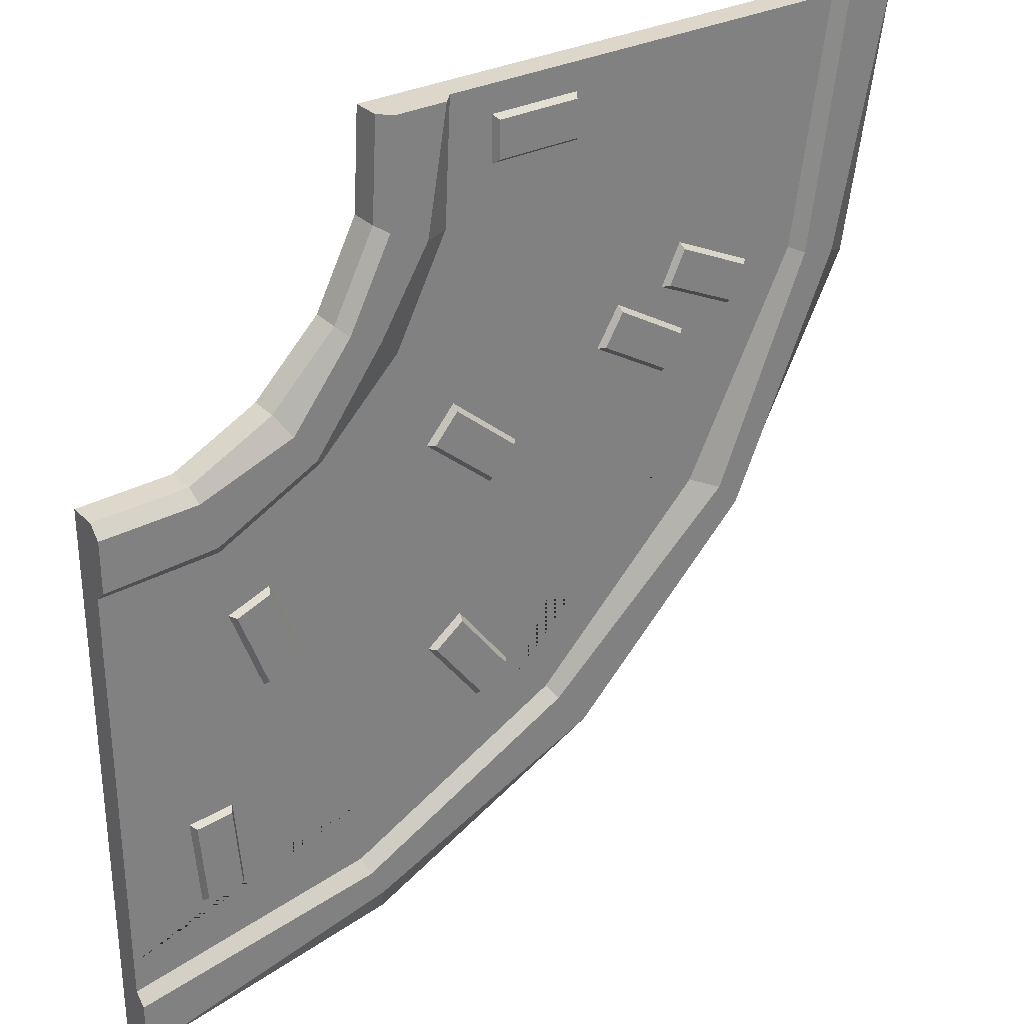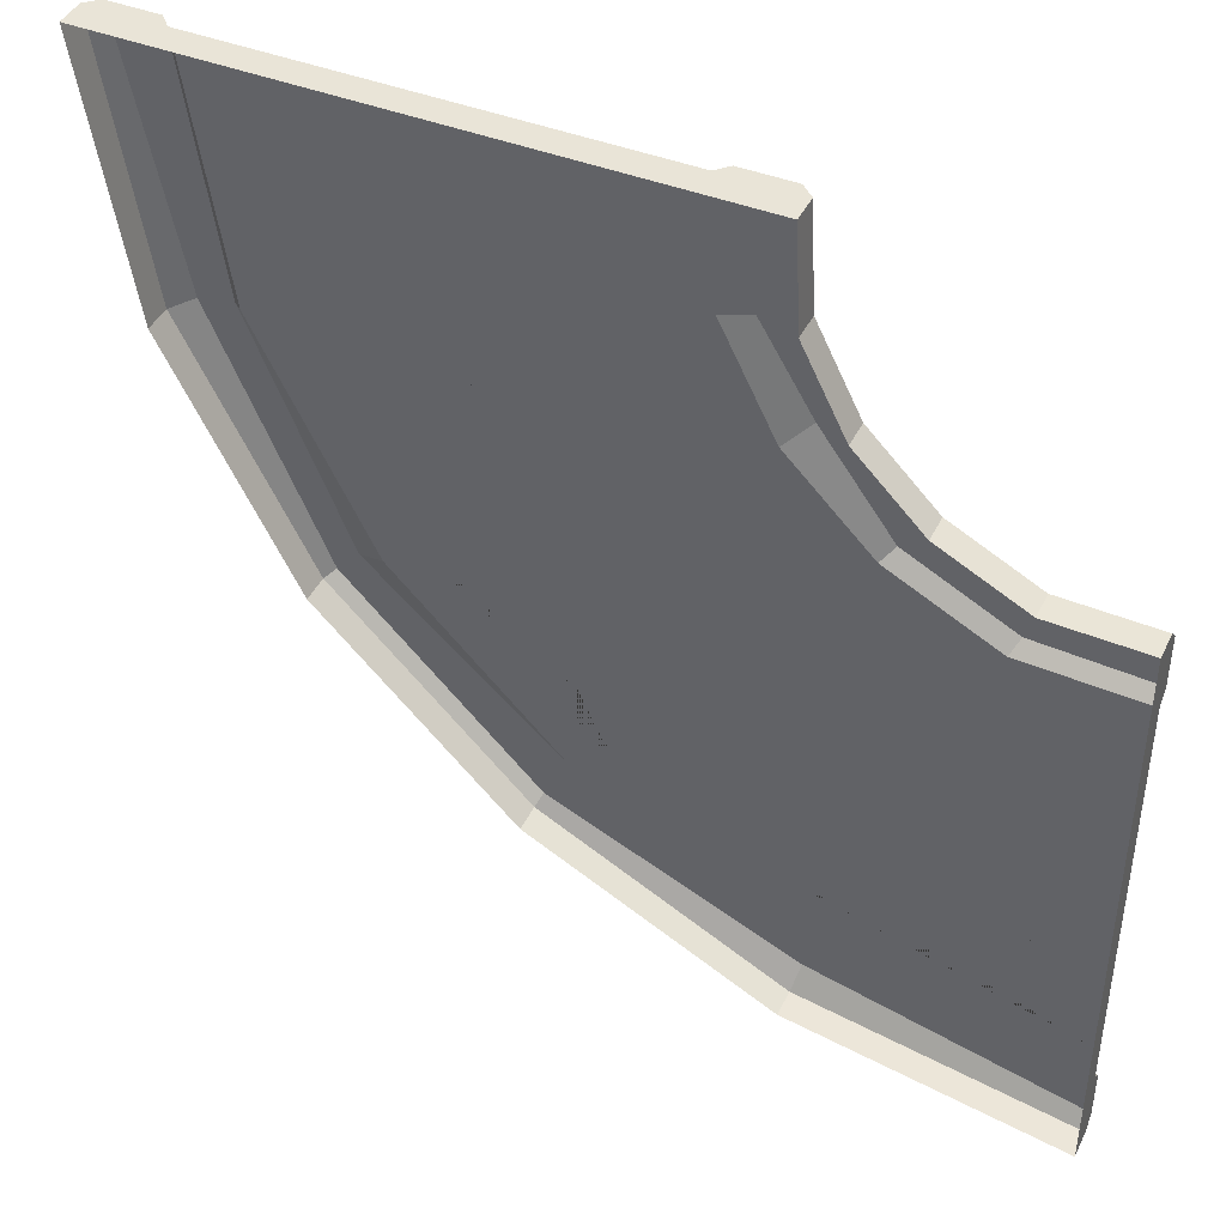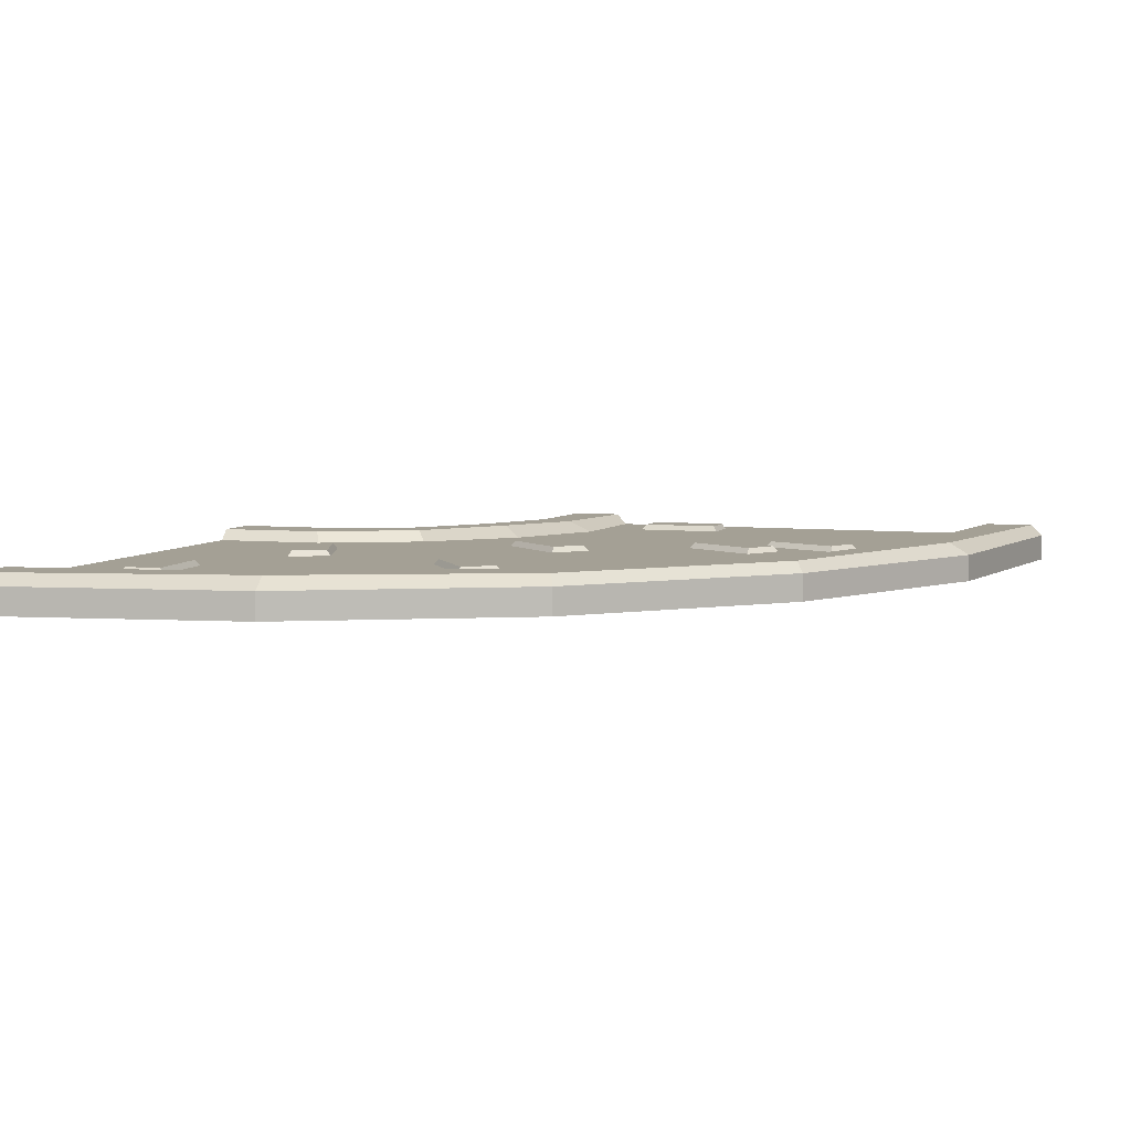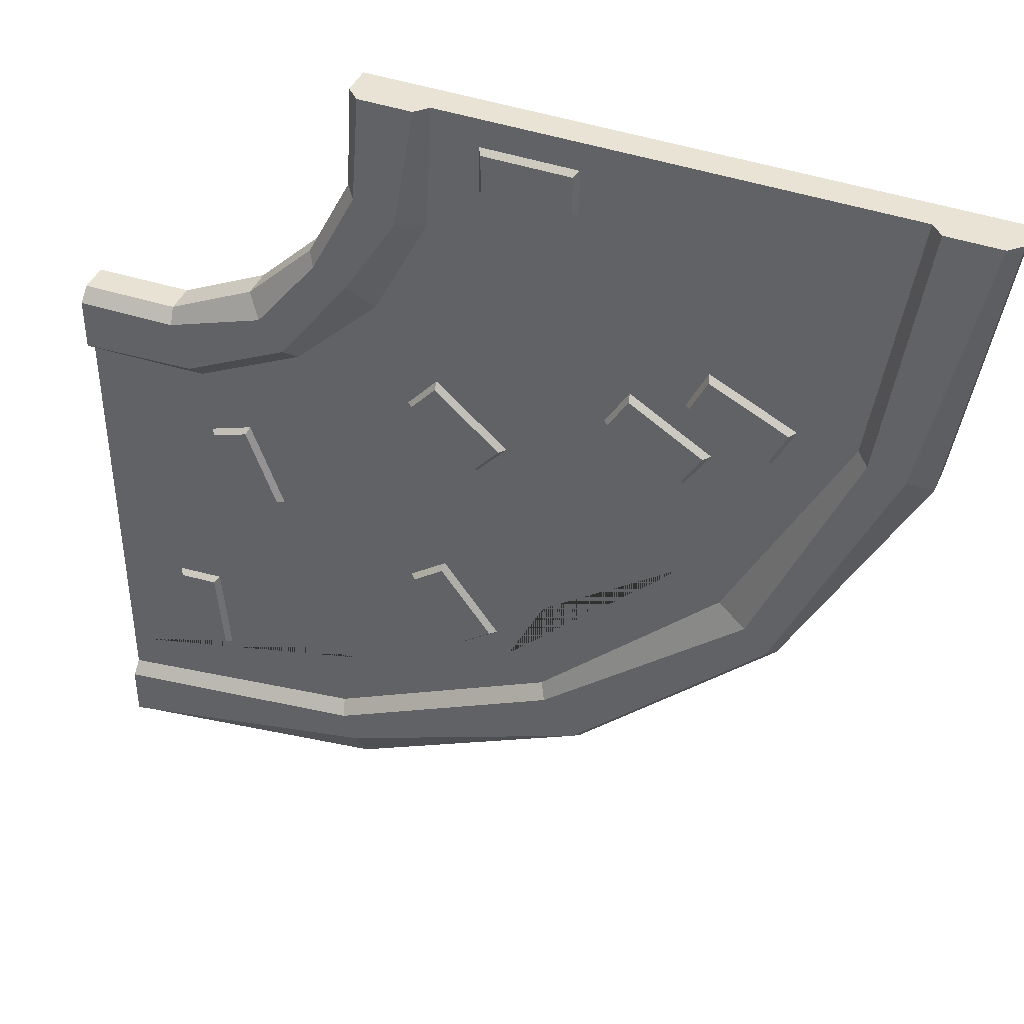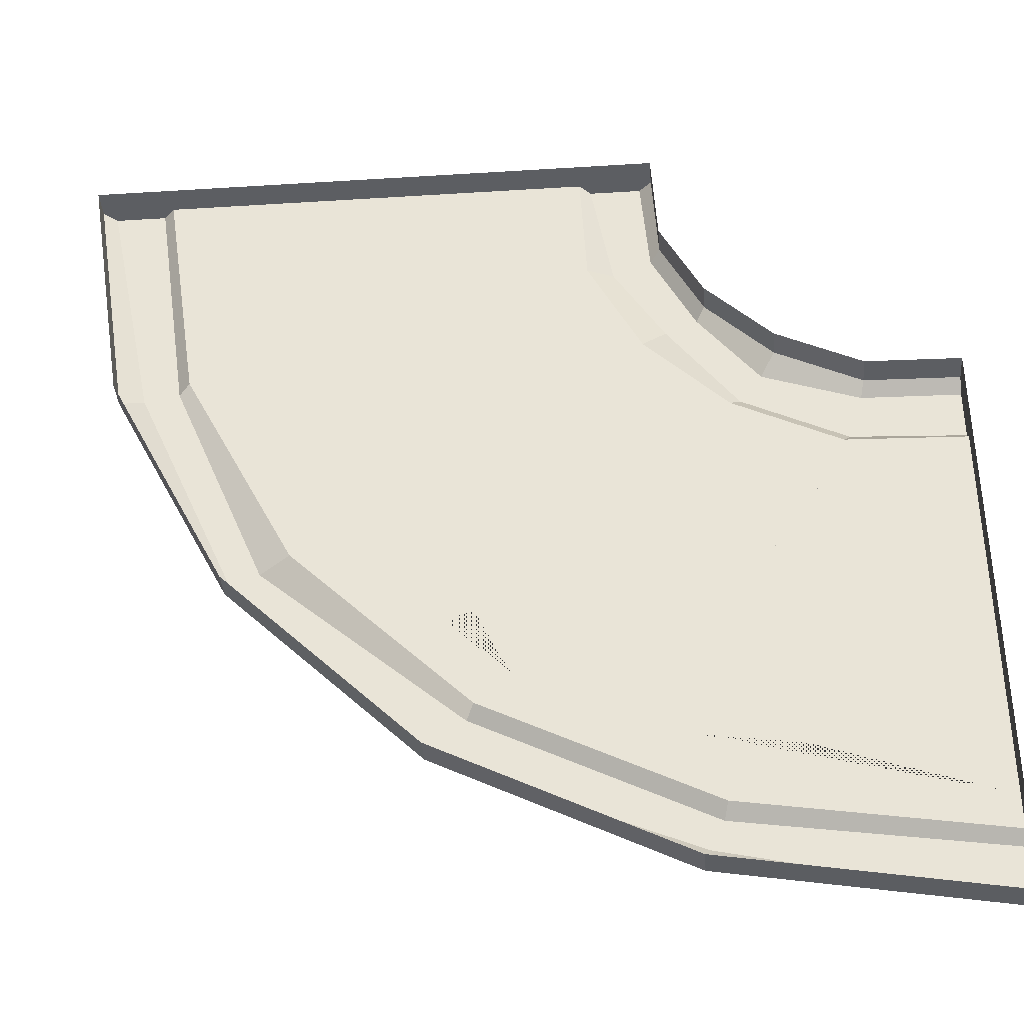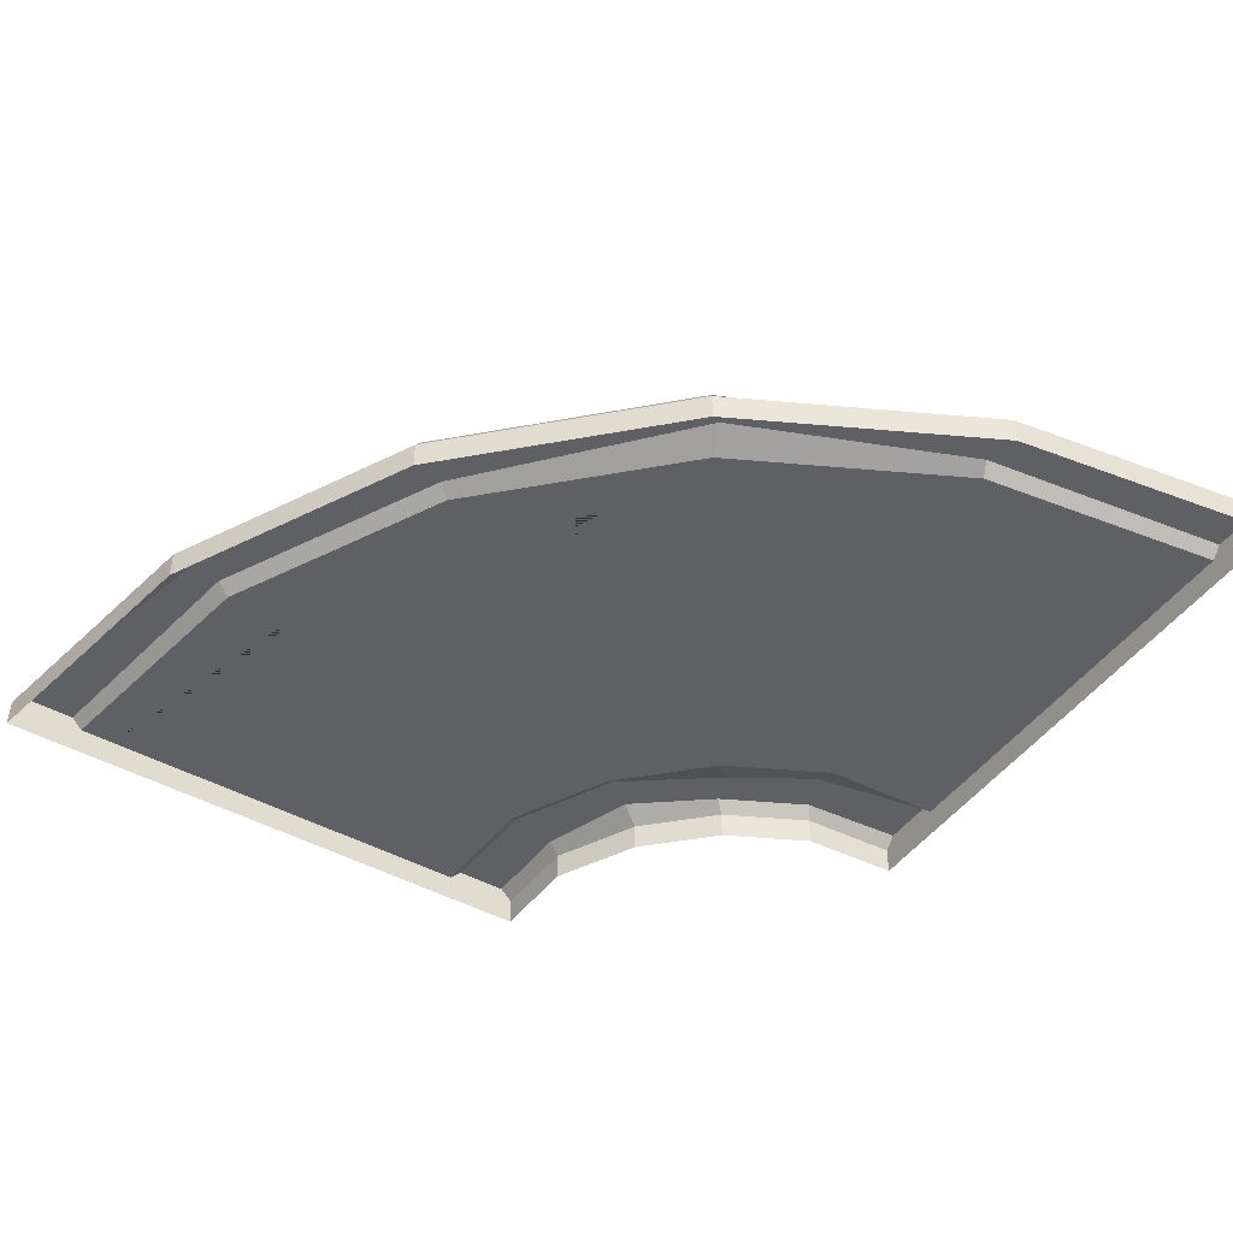
<metadata>
{"format":"obj","ext":"obj","renderer":"f3d","projection":"perspective","resolution":1024,"background":"white","views":[{"elev":30.7,"azim":144.0,"up":"+Z"},{"elev":43.2,"azim":24.9,"up":"+Z"},{"elev":5.7,"azim":-161.1,"up":"+Y"},{"elev":42.0,"azim":-157.3,"up":"+Z"},{"elev":-38.0,"azim":4.6,"up":"+Z"},{"elev":-45.1,"azim":-122.9,"up":"+Y"}]}
</metadata>
<code>
v 0 0.08773 -3.75
v -1.17 0.08773 -3.551
v -2.211 0.08773 -3.021
v -3.037 0.08773 -2.195
v -3.567 0.08773 -1.154
v -3.75 0.08773 -2e-06
v -0.4017 0.08773 -1.24
v 0 0.08773 -1.25
v -0.7648 0.08773 -1.058
v -1.046 0.08773 -0.7774
v -1.226 0.08773 -0.4233
v -1.25 0.08773 0
v -3.428 0.08773 0
v -3.27 0.08773 -1.061
v -2.784 0.08773 -2.014
v -2.027 0.08773 -2.771
v -1.072 0.08773 -3.257
v 0 0.08773 -3.428
v -1.572 0.08773 0
v -1.546 0.08773 -0.523
v -1.318 0.08773 -0.9708
v -0.9622 0.08773 -1.326
v -0.5066 0.08773 -1.556
v 0 0.08773 -1.572
v 0 -0.03255 -3.75
v -1.17 -0.03255 -3.551
v -2.211 -0.03255 -3.021
v -3.037 -0.03255 -2.195
v -3.567 -0.03255 -1.154
v -3.75 -0.03255 -2e-06
v 0 -0.03255 -3.428
v 0 -0.03255 -1.25
v -0.4017 -0.03255 -1.24
v -0.7648 -0.03255 -1.058
v -1.046 -0.03255 -0.7774
v -1.226 -0.03255 -0.4233
v -3.428 -0.03255 0
v -1.25 -0.03255 0
v -1.572 -0.03255 0
v 0 -0.03255 -1.572
v -1.146 0.1379 -3.437
v -1.088 0.1379 -3.313
v 0 0.1379 -3.476
v 0 0.1379 -3.697
v -2.196 0.1379 -2.985
v -2.058 0.1379 -2.82
v -3.007 0.1379 -2.174
v -2.91 0.1379 -2.07
v -3.471 0.1379 -1.11
v -3.32 0.1379 -1.082
v -3.697 0.1379 0
v -3.476 0.1379 0
v -1.524 0.1379 0
v -1.303 0.1379 0
v -1.268 0.1379 -0.4484
v -1.433 0.1379 -0.5209
v -1.217 0.1379 -0.8741
v -1.081 0.1379 -0.8149
v -0.9184 0.1379 -1.279
v -0.8228 0.1379 -1.148
v -0.4775 0.1379 -1.501
v -0.4148 0.1379 -1.294
v 0 0.1379 -1.524
v 0 0.1379 -1.303
v -3.252 -0.03255 0
v -3.252 0.08773 0
v -3.161 0.08773 -1.02
v -2.616 0.08773 -1.895
v -1.874 0.08773 -2.653
v -1.157 0.08773 -2.962
v 0 0.08773 -3.282
v 0 -0.03255 -3.282
v -1.718 -0.03255 0
v -1.718 0.08773 0
v -1.749 0.08773 -0.5866
v -1.388 0.08773 -0.9994
v -1.088 0.08773 -1.497
v -0.5119 0.08773 -1.639
v 0 0.08773 -1.748
v 0 -0.03255 -1.748
v -2.336 0.08773 -2.462
v -2.031 0.08773 -2.33
v -0.8683 0.08773 -3.29
v -0.776 0.08773 -3.015
v -2.152 0.08773 -0.1194
v -1.76 0.08773 -0.1194
v -2.134 0.113 -0.1376
v -1.777 0.113 -0.1376
v -2.134 0.113 -0.2956
v -1.777 0.113 -0.2956
v -2.152 0.08773 -0.3138
v -1.76 0.08773 -0.3138
v -2.708 0.08773 -1.273
v -2.372 0.08773 -1.071
v -2.684 0.113 -1.28
v -2.378 0.113 -1.096
v -2.602 0.113 -1.415
v -2.296 0.113 -1.231
v -2.607 0.08773 -1.44
v -2.272 0.08773 -1.237
v -1.821 0.08773 -2.547
v -1.586 0.08773 -2.233
v -1.796 0.113 -2.544
v -1.582 0.113 -2.258
v -1.67 0.113 -2.639
v -1.456 0.113 -2.353
v -1.665 0.08773 -2.664
v -1.431 0.08773 -2.35
v -0.5182 0.08773 -3.105
v -0.4876 0.08773 -2.714
v -0.4987 0.113 -3.089
v -0.4708 0.113 -2.733
v -0.3412 0.113 -3.101
v -0.3133 0.113 -2.745
v -0.3244 0.08773 -3.12
v -0.2938 0.08773 -2.729
v -0.8451 0.08773 -2.145
v -0.7104 0.08773 -1.777
v -0.8221 0.113 -2.135
v -0.6993 0.113 -1.799
v -0.6737 0.113 -2.189
v -0.5509 0.113 -1.854
v -0.6626 0.08773 -2.212
v -0.5279 0.08773 -1.844
v -3.033 0.08773 -1.051
v -2.68 0.08773 -0.8807
v -3.009 0.113 -1.06
v -2.687 0.113 -0.9046
v -2.941 0.113 -1.202
v -2.619 0.113 -1.047
v -2.948 0.08773 -1.226
v -2.595 0.08773 -1.056
v -1.866 0.08773 -1.519
v -1.569 0.08773 -1.263
v -1.841 0.113 -1.522
v -1.571 0.113 -1.288
v -1.738 0.113 -1.641
v -1.467 0.113 -1.408
v -1.739 0.08773 -1.666
v -1.442 0.08773 -1.41
f 41 42 43 44
f 45 46 42 41
f 47 48 46 45
f 49 50 48 47
f 51 52 50 49
f 13 66 67 14
f 15 14 67 68
f 16 81 82 69
f 17 16 69 70
f 18 83 84 71
f 53 54 55 56
f 57 56 55 58
f 59 57 58 60
f 61 59 60 62
f 63 61 62 64
f 2 1 25 26
f 3 2 26 27
f 4 3 27 28
f 5 4 28 29
f 6 5 29 30
f 1 18 31 25
f 8 7 33 32
f 7 9 34 33
f 9 10 35 34
f 10 11 36 35
f 13 6 30 37
f 11 12 38 36
f 66 13 37 65
f 18 71 72 31
f 12 19 39 38
f 24 8 32 40
f 17 83 18 43 42
f 18 1 44 43
f 1 2 41 44
f 16 17 42 46
f 2 3 45 41
f 15 81 16 46 48
f 3 4 47 45
f 14 15 48 50
f 4 5 49 47
f 6 13 52 51
f 13 14 50 52
f 5 6 51 49
f 19 12 54 53
f 12 11 55 54
f 20 19 53 56
f 21 20 56 57
f 11 10 58 55
f 22 21 57 59
f 10 9 60 58
f 23 22 59 61
f 9 7 62 60
f 24 23 61 63
f 7 8 64 62
f 8 24 63 64
f 74 66 65 73
f 67 66 74 75
f 68 67 75 76
f 69 82 68 76 77
f 70 69 77 78
f 71 84 70 78 79
f 72 71 79 80
f 19 74 73 39
f 75 74 19 20
f 76 75 20 21
f 77 76 21 22
f 78 77 22 23
f 79 78 23 24
f 80 79 24 40
f 82 81 15 68
f 84 83 17 70
f 85 86 88 87
f 87 88 90 89
f 89 90 92 91
f 86 92 90 88
f 91 85 87 89
f 93 94 96 95
f 95 96 98 97
f 97 98 100 99
f 94 100 98 96
f 99 93 95 97
f 101 102 104 103
f 103 104 106 105
f 105 106 108 107
f 102 108 106 104
f 107 101 103 105
f 109 110 112 111
f 111 112 114 113
f 113 114 116 115
f 110 116 114 112
f 115 109 111 113
f 117 118 120 119
f 119 120 122 121
f 121 122 124 123
f 118 124 122 120
f 123 117 119 121
f 125 126 128 127
f 127 128 130 129
f 129 130 132 131
f 126 132 130 128
f 131 125 127 129
f 133 134 136 135
f 135 136 138 137
f 137 138 140 139
f 134 140 138 136
f 139 133 135 137

</code>
